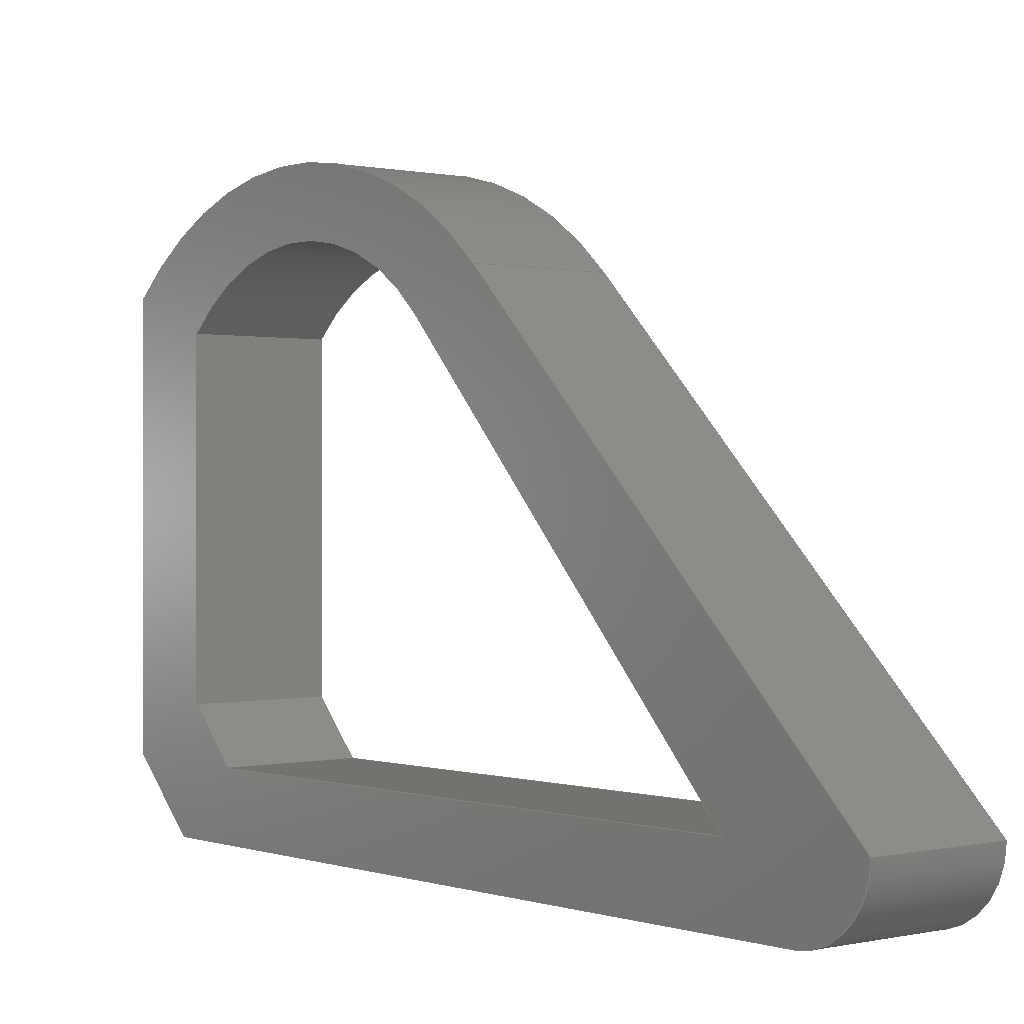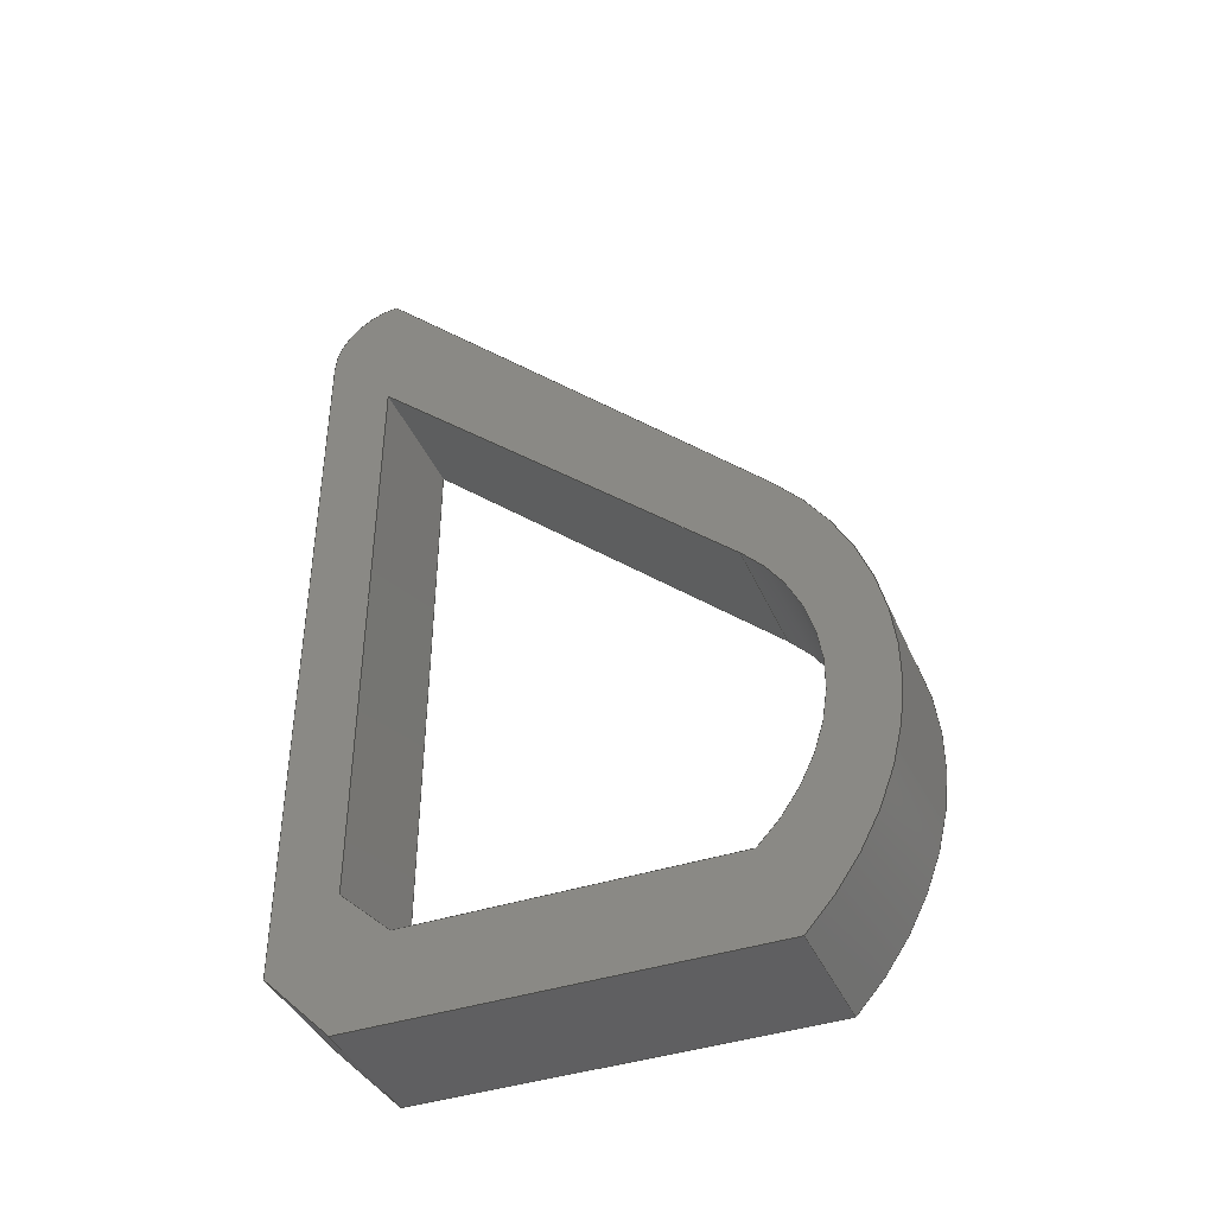
<metadata>
{"format":"step","ext":"step","renderer":"f3d","projection":"perspective","resolution":1024,"background":"white","views":[{"elev":0.3,"azim":-39.4,"up":"+Y"},{"elev":-40.4,"azim":112.2,"up":"+Z"}]}
</metadata>
<code>
ISO-10303-21;
DATA;
#1=MECHANICAL_DESIGN_GEOMETRIC_PRESENTATION_REPRESENTATION('',(#4),#415);
#2=SHAPE_REPRESENTATION_RELATIONSHIP('SRR','None',#422,#3);
#3=ADVANCED_BREP_SHAPE_REPRESENTATION('',(#5),#414);
#4=STYLED_ITEM('',(#432),#5);
#5=MANIFOLD_SOLID_BREP('Body1',#243);
#6=CYLINDRICAL_SURFACE('',#265,1.573);
#7=CYLINDRICAL_SURFACE('',#270,0.5);
#8=CYLINDRICAL_SURFACE('',#273,2.475);
#9=FACE_BOUND('',#25,.T.);
#10=FACE_BOUND('',#38,.T.);
#11=FACE_OUTER_BOUND('',#24,.T.);
#12=FACE_OUTER_BOUND('',#26,.T.);
#13=FACE_OUTER_BOUND('',#27,.T.);
#14=FACE_OUTER_BOUND('',#28,.T.);
#15=FACE_OUTER_BOUND('',#29,.T.);
#16=FACE_OUTER_BOUND('',#30,.T.);
#17=FACE_OUTER_BOUND('',#31,.T.);
#18=FACE_OUTER_BOUND('',#32,.T.);
#19=FACE_OUTER_BOUND('',#33,.T.);
#20=FACE_OUTER_BOUND('',#34,.T.);
#21=FACE_OUTER_BOUND('',#35,.T.);
#22=FACE_OUTER_BOUND('',#36,.T.);
#23=FACE_OUTER_BOUND('',#37,.T.);
#24=EDGE_LOOP('',(#154,#155,#156,#157,#158,#159));
#25=EDGE_LOOP('',(#160,#161,#162,#163,#164));
#26=EDGE_LOOP('',(#165,#166,#167,#168));
#27=EDGE_LOOP('',(#169,#170,#171,#172));
#28=EDGE_LOOP('',(#173,#174,#175,#176));
#29=EDGE_LOOP('',(#177,#178,#179,#180));
#30=EDGE_LOOP('',(#181,#182,#183,#184));
#31=EDGE_LOOP('',(#185,#186,#187,#188));
#32=EDGE_LOOP('',(#189,#190,#191,#192));
#33=EDGE_LOOP('',(#193,#194,#195,#196));
#34=EDGE_LOOP('',(#197,#198,#199,#200));
#35=EDGE_LOOP('',(#201,#202,#203,#204));
#36=EDGE_LOOP('',(#205,#206,#207,#208));
#37=EDGE_LOOP('',(#209,#210,#211,#212,#213,#214));
#38=EDGE_LOOP('',(#215,#216,#217,#218,#219));
#39=LINE('',#349,#66);
#40=LINE('',#351,#67);
#41=LINE('',#353,#68);
#42=LINE('',#356,#69);
#43=LINE('',#361,#70);
#44=LINE('',#363,#71);
#45=LINE('',#365,#72);
#46=LINE('',#366,#73);
#47=LINE('',#369,#74);
#48=LINE('',#371,#75);
#49=LINE('',#372,#76);
#50=LINE('',#375,#77);
#51=LINE('',#376,#78);
#52=LINE('',#379,#79);
#53=LINE('',#380,#80);
#54=LINE('',#383,#81);
#55=LINE('',#384,#82);
#56=LINE('',#389,#83);
#57=LINE('',#391,#84);
#58=LINE('',#392,#85);
#59=LINE('',#395,#86);
#60=LINE('',#396,#87);
#61=LINE('',#399,#88);
#62=LINE('',#400,#89);
#63=LINE('',#404,#90);
#64=LINE('',#407,#91);
#65=LINE('',#408,#92);
#66=VECTOR('',#282,1);
#67=VECTOR('',#283,1);
#68=VECTOR('',#284,1);
#69=VECTOR('',#287,1);
#70=VECTOR('',#290,1);
#71=VECTOR('',#291,1);
#72=VECTOR('',#292,1);
#73=VECTOR('',#293,1);
#74=VECTOR('',#296,1);
#75=VECTOR('',#297,1);
#76=VECTOR('',#298,1);
#77=VECTOR('',#301,1);
#78=VECTOR('',#302,1);
#79=VECTOR('',#305,1);
#80=VECTOR('',#306,1);
#81=VECTOR('',#309,1);
#82=VECTOR('',#310,1);
#83=VECTOR('',#317,1);
#84=VECTOR('',#318,1);
#85=VECTOR('',#319,1);
#86=VECTOR('',#322,1);
#87=VECTOR('',#323,1);
#88=VECTOR('',#326,1);
#89=VECTOR('',#327,1);
#90=VECTOR('',#332,1);
#91=VECTOR('',#335,1);
#92=VECTOR('',#336,1);
#93=CIRCLE('',#258,2.475);
#94=CIRCLE('',#259,0.5);
#95=CIRCLE('',#260,1.573);
#96=CIRCLE('',#266,1.573);
#97=CIRCLE('',#271,0.5);
#98=CIRCLE('',#274,2.475);
#99=VERTEX_POINT('',#345);
#100=VERTEX_POINT('',#346);
#101=VERTEX_POINT('',#348);
#102=VERTEX_POINT('',#350);
#103=VERTEX_POINT('',#352);
#104=VERTEX_POINT('',#354);
#105=VERTEX_POINT('',#357);
#106=VERTEX_POINT('',#358);
#107=VERTEX_POINT('',#360);
#108=VERTEX_POINT('',#362);
#109=VERTEX_POINT('',#364);
#110=VERTEX_POINT('',#368);
#111=VERTEX_POINT('',#370);
#112=VERTEX_POINT('',#374);
#113=VERTEX_POINT('',#378);
#114=VERTEX_POINT('',#382);
#115=VERTEX_POINT('',#388);
#116=VERTEX_POINT('',#390);
#117=VERTEX_POINT('',#394);
#118=VERTEX_POINT('',#398);
#119=VERTEX_POINT('',#402);
#120=VERTEX_POINT('',#406);
#121=EDGE_CURVE('',#99,#100,#93,.T.);
#122=EDGE_CURVE('',#100,#101,#39,.T.);
#123=EDGE_CURVE('',#101,#102,#40,.T.);
#124=EDGE_CURVE('',#102,#103,#41,.T.);
#125=EDGE_CURVE('',#103,#104,#94,.T.);
#126=EDGE_CURVE('',#104,#99,#42,.T.);
#127=EDGE_CURVE('',#105,#106,#95,.T.);
#128=EDGE_CURVE('',#106,#107,#43,.T.);
#129=EDGE_CURVE('',#107,#108,#44,.T.);
#130=EDGE_CURVE('',#108,#109,#45,.T.);
#131=EDGE_CURVE('',#109,#105,#46,.T.);
#132=EDGE_CURVE('',#110,#106,#47,.T.);
#133=EDGE_CURVE('',#111,#110,#48,.T.);
#134=EDGE_CURVE('',#107,#111,#49,.T.);
#135=EDGE_CURVE('',#112,#111,#50,.T.);
#136=EDGE_CURVE('',#108,#112,#51,.T.);
#137=EDGE_CURVE('',#113,#112,#52,.T.);
#138=EDGE_CURVE('',#109,#113,#53,.T.);
#139=EDGE_CURVE('',#114,#113,#54,.T.);
#140=EDGE_CURVE('',#105,#114,#55,.T.);
#141=EDGE_CURVE('',#110,#114,#96,.T.);
#142=EDGE_CURVE('',#115,#100,#56,.T.);
#143=EDGE_CURVE('',#116,#115,#57,.T.);
#144=EDGE_CURVE('',#101,#116,#58,.T.);
#145=EDGE_CURVE('',#117,#116,#59,.T.);
#146=EDGE_CURVE('',#102,#117,#60,.T.);
#147=EDGE_CURVE('',#118,#117,#61,.T.);
#148=EDGE_CURVE('',#103,#118,#62,.T.);
#149=EDGE_CURVE('',#119,#118,#97,.T.);
#150=EDGE_CURVE('',#104,#119,#63,.T.);
#151=EDGE_CURVE('',#120,#119,#64,.T.);
#152=EDGE_CURVE('',#99,#120,#65,.T.);
#153=EDGE_CURVE('',#115,#120,#98,.T.);
#154=ORIENTED_EDGE('',*,*,#121,.T.);
#155=ORIENTED_EDGE('',*,*,#122,.T.);
#156=ORIENTED_EDGE('',*,*,#123,.T.);
#157=ORIENTED_EDGE('',*,*,#124,.T.);
#158=ORIENTED_EDGE('',*,*,#125,.T.);
#159=ORIENTED_EDGE('',*,*,#126,.T.);
#160=ORIENTED_EDGE('',*,*,#127,.T.);
#161=ORIENTED_EDGE('',*,*,#128,.T.);
#162=ORIENTED_EDGE('',*,*,#129,.T.);
#163=ORIENTED_EDGE('',*,*,#130,.T.);
#164=ORIENTED_EDGE('',*,*,#131,.T.);
#165=ORIENTED_EDGE('',*,*,#132,.F.);
#166=ORIENTED_EDGE('',*,*,#133,.F.);
#167=ORIENTED_EDGE('',*,*,#134,.F.);
#168=ORIENTED_EDGE('',*,*,#128,.F.);
#169=ORIENTED_EDGE('',*,*,#134,.T.);
#170=ORIENTED_EDGE('',*,*,#135,.F.);
#171=ORIENTED_EDGE('',*,*,#136,.F.);
#172=ORIENTED_EDGE('',*,*,#129,.F.);
#173=ORIENTED_EDGE('',*,*,#136,.T.);
#174=ORIENTED_EDGE('',*,*,#137,.F.);
#175=ORIENTED_EDGE('',*,*,#138,.F.);
#176=ORIENTED_EDGE('',*,*,#130,.F.);
#177=ORIENTED_EDGE('',*,*,#138,.T.);
#178=ORIENTED_EDGE('',*,*,#139,.F.);
#179=ORIENTED_EDGE('',*,*,#140,.F.);
#180=ORIENTED_EDGE('',*,*,#131,.F.);
#181=ORIENTED_EDGE('',*,*,#140,.T.);
#182=ORIENTED_EDGE('',*,*,#141,.F.);
#183=ORIENTED_EDGE('',*,*,#132,.T.);
#184=ORIENTED_EDGE('',*,*,#127,.F.);
#185=ORIENTED_EDGE('',*,*,#142,.F.);
#186=ORIENTED_EDGE('',*,*,#143,.F.);
#187=ORIENTED_EDGE('',*,*,#144,.F.);
#188=ORIENTED_EDGE('',*,*,#122,.F.);
#189=ORIENTED_EDGE('',*,*,#144,.T.);
#190=ORIENTED_EDGE('',*,*,#145,.F.);
#191=ORIENTED_EDGE('',*,*,#146,.F.);
#192=ORIENTED_EDGE('',*,*,#123,.F.);
#193=ORIENTED_EDGE('',*,*,#146,.T.);
#194=ORIENTED_EDGE('',*,*,#147,.F.);
#195=ORIENTED_EDGE('',*,*,#148,.F.);
#196=ORIENTED_EDGE('',*,*,#124,.F.);
#197=ORIENTED_EDGE('',*,*,#148,.T.);
#198=ORIENTED_EDGE('',*,*,#149,.F.);
#199=ORIENTED_EDGE('',*,*,#150,.F.);
#200=ORIENTED_EDGE('',*,*,#125,.F.);
#201=ORIENTED_EDGE('',*,*,#150,.T.);
#202=ORIENTED_EDGE('',*,*,#151,.F.);
#203=ORIENTED_EDGE('',*,*,#152,.F.);
#204=ORIENTED_EDGE('',*,*,#126,.F.);
#205=ORIENTED_EDGE('',*,*,#152,.T.);
#206=ORIENTED_EDGE('',*,*,#153,.F.);
#207=ORIENTED_EDGE('',*,*,#142,.T.);
#208=ORIENTED_EDGE('',*,*,#121,.F.);
#209=ORIENTED_EDGE('',*,*,#153,.T.);
#210=ORIENTED_EDGE('',*,*,#151,.T.);
#211=ORIENTED_EDGE('',*,*,#149,.T.);
#212=ORIENTED_EDGE('',*,*,#147,.T.);
#213=ORIENTED_EDGE('',*,*,#145,.T.);
#214=ORIENTED_EDGE('',*,*,#143,.T.);
#215=ORIENTED_EDGE('',*,*,#141,.T.);
#216=ORIENTED_EDGE('',*,*,#139,.T.);
#217=ORIENTED_EDGE('',*,*,#137,.T.);
#218=ORIENTED_EDGE('',*,*,#135,.T.);
#219=ORIENTED_EDGE('',*,*,#133,.T.);
#220=PLANE('',#257);
#221=PLANE('',#261);
#222=PLANE('',#262);
#223=PLANE('',#263);
#224=PLANE('',#264);
#225=PLANE('',#267);
#226=PLANE('',#268);
#227=PLANE('',#269);
#228=PLANE('',#272);
#229=PLANE('',#275);
#230=ADVANCED_FACE('',(#11,#9),#220,.F.);
#231=ADVANCED_FACE('',(#12),#221,.T.);
#232=ADVANCED_FACE('',(#13),#222,.T.);
#233=ADVANCED_FACE('',(#14),#223,.T.);
#234=ADVANCED_FACE('',(#15),#224,.T.);
#235=ADVANCED_FACE('',(#16),#6,.F.);
#236=ADVANCED_FACE('',(#17),#225,.T.);
#237=ADVANCED_FACE('',(#18),#226,.T.);
#238=ADVANCED_FACE('',(#19),#227,.T.);
#239=ADVANCED_FACE('',(#20),#7,.T.);
#240=ADVANCED_FACE('',(#21),#228,.T.);
#241=ADVANCED_FACE('',(#22),#8,.T.);
#242=ADVANCED_FACE('',(#23,#10),#229,.T.);
#243=CLOSED_SHELL('',(#230,#231,#232,#233,#234,#235,#236,#237,#238,#239,
#240,#241,#242));
#244=DERIVED_UNIT_ELEMENT(#246,1);
#245=DERIVED_UNIT_ELEMENT(#417,3);
#246=(
MASS_UNIT()
NAMED_UNIT(*)
SI_UNIT(.KILO.,.GRAM.)
);
#247=DERIVED_UNIT((#244,#245));
#248=MEASURE_REPRESENTATION_ITEM('density measure',
POSITIVE_RATIO_MEASURE(7850),#247);
#249=PROPERTY_DEFINITION_REPRESENTATION(#254,#251);
#250=PROPERTY_DEFINITION_REPRESENTATION(#255,#252);
#251=REPRESENTATION('material name',(#253),#414);
#252=REPRESENTATION('density',(#248),#414);
#253=DESCRIPTIVE_REPRESENTATION_ITEM('Steel','Steel');
#254=PROPERTY_DEFINITION('material property','material name',#424);
#255=PROPERTY_DEFINITION('material property','density of part',#424);
#256=AXIS2_PLACEMENT_3D('placement',#343,#276,#277);
#257=AXIS2_PLACEMENT_3D('',#344,#278,#279);
#258=AXIS2_PLACEMENT_3D('',#347,#280,#281);
#259=AXIS2_PLACEMENT_3D('',#355,#285,#286);
#260=AXIS2_PLACEMENT_3D('',#359,#288,#289);
#261=AXIS2_PLACEMENT_3D('',#367,#294,#295);
#262=AXIS2_PLACEMENT_3D('',#373,#299,#300);
#263=AXIS2_PLACEMENT_3D('',#377,#303,#304);
#264=AXIS2_PLACEMENT_3D('',#381,#307,#308);
#265=AXIS2_PLACEMENT_3D('',#385,#311,#312);
#266=AXIS2_PLACEMENT_3D('',#386,#313,#314);
#267=AXIS2_PLACEMENT_3D('',#387,#315,#316);
#268=AXIS2_PLACEMENT_3D('',#393,#320,#321);
#269=AXIS2_PLACEMENT_3D('',#397,#324,#325);
#270=AXIS2_PLACEMENT_3D('',#401,#328,#329);
#271=AXIS2_PLACEMENT_3D('',#403,#330,#331);
#272=AXIS2_PLACEMENT_3D('',#405,#333,#334);
#273=AXIS2_PLACEMENT_3D('',#409,#337,#338);
#274=AXIS2_PLACEMENT_3D('',#410,#339,#340);
#275=AXIS2_PLACEMENT_3D('',#411,#341,#342);
#276=DIRECTION('axis',(0,0,1));
#277=DIRECTION('refdir',(1,0,0));
#278=DIRECTION('center_axis',(1,0,0));
#279=DIRECTION('ref_axis',(0,1,0));
#280=DIRECTION('center_axis',(-1,0,0));
#281=DIRECTION('ref_axis',(0,0.7071,-0.7071));
#282=DIRECTION('',(0,-1,0));
#283=DIRECTION('',(0,-0.7071,0.7071));
#284=DIRECTION('',(0,0,1));
#285=DIRECTION('center_axis',(-1,0,0));
#286=DIRECTION('ref_axis',(0,0,1));
#287=DIRECTION('',(0,0.7071,-0.7071));
#288=DIRECTION('center_axis',(1,0,0));
#289=DIRECTION('ref_axis',(0,0.6779,-0.7351));
#290=DIRECTION('',(0,-0.7351,0.6779));
#291=DIRECTION('',(0,-0.003466,-1));
#292=DIRECTION('',(0,0.7351,-0.6779));
#293=DIRECTION('',(0,1,0));
#294=DIRECTION('center_axis',(0,-0.6779,-0.7351));
#295=DIRECTION('ref_axis',(0,0.7351,-0.6779));
#296=DIRECTION('',(-1,0,0));
#297=DIRECTION('',(0,0.7351,-0.6779));
#298=DIRECTION('',(1,0,0));
#299=DIRECTION('center_axis',(0,1,-0.003466));
#300=DIRECTION('ref_axis',(0,0.003466,1));
#301=DIRECTION('',(0,0.003466,1));
#302=DIRECTION('',(1,0,0));
#303=DIRECTION('center_axis',(0,0.6779,0.7351));
#304=DIRECTION('ref_axis',(0,-0.7351,0.6779));
#305=DIRECTION('',(0,-0.7351,0.6779));
#306=DIRECTION('',(1,0,0));
#307=DIRECTION('center_axis',(0,0,1));
#308=DIRECTION('ref_axis',(0,-1,0));
#309=DIRECTION('',(0,-1,0));
#310=DIRECTION('',(1,0,0));
#311=DIRECTION('center_axis',(1,0,0));
#312=DIRECTION('ref_axis',(0,0.6779,-0.7351));
#313=DIRECTION('center_axis',(-1,0,0));
#314=DIRECTION('ref_axis',(0,0.6779,-0.7351));
#315=DIRECTION('center_axis',(0,0,-1));
#316=DIRECTION('ref_axis',(0,1,0));
#317=DIRECTION('',(-1,0,0));
#318=DIRECTION('',(0,1,0));
#319=DIRECTION('',(1,0,0));
#320=DIRECTION('center_axis',(0,-0.7071,-0.7071));
#321=DIRECTION('ref_axis',(0,0.7071,-0.7071));
#322=DIRECTION('',(0,0.7071,-0.7071));
#323=DIRECTION('',(1,0,0));
#324=DIRECTION('center_axis',(0,-1,0));
#325=DIRECTION('ref_axis',(0,0,-1));
#326=DIRECTION('',(0,0,-1));
#327=DIRECTION('',(1,0,0));
#328=DIRECTION('center_axis',(1,0,0));
#329=DIRECTION('ref_axis',(0,0,1));
#330=DIRECTION('center_axis',(1,0,0));
#331=DIRECTION('ref_axis',(0,0,1));
#332=DIRECTION('',(1,0,0));
#333=DIRECTION('center_axis',(0,0.7071,0.7071));
#334=DIRECTION('ref_axis',(0,-0.7071,0.7071));
#335=DIRECTION('',(0,-0.7071,0.7071));
#336=DIRECTION('',(1,0,0));
#337=DIRECTION('center_axis',(1,0,0));
#338=DIRECTION('ref_axis',(0,0.7071,-0.7071));
#339=DIRECTION('center_axis',(1,0,0));
#340=DIRECTION('ref_axis',(0,0.7071,-0.7071));
#341=DIRECTION('center_axis',(1,0,0));
#342=DIRECTION('ref_axis',(0,1,0));
#343=CARTESIAN_POINT('',(0,0,0));
#344=CARTESIAN_POINT('Origin',(-0.4877,7.612,23.25));
#345=CARTESIAN_POINT('',(-0.4877,9,23.5));
#346=CARTESIAN_POINT('',(-0.4877,9,20));
#347=CARTESIAN_POINT('Origin',(-0.4877,7.25,21.75));
#348=CARTESIAN_POINT('',(-0.4877,6,20));
#349=CARTESIAN_POINT('',(-0.4877,9,20));
#350=CARTESIAN_POINT('',(-0.4877,5.5,20.5));
#351=CARTESIAN_POINT('',(-0.4877,6,20));
#352=CARTESIAN_POINT('',(-0.4877,5.5,26));
#353=CARTESIAN_POINT('',(-0.4877,5.5,20.5));
#354=CARTESIAN_POINT('',(-0.4877,6,26.5));
#355=CARTESIAN_POINT('Origin',(-0.4877,6,26));
#356=CARTESIAN_POINT('',(-0.4877,6,26.5));
#357=CARTESIAN_POINT('',(-0.4877,8.746,20.65));
#358=CARTESIAN_POINT('',(-0.4877,8.746,22.97));
#359=CARTESIAN_POINT('Origin',(-0.4877,7.679,21.81));
#360=CARTESIAN_POINT('',(-0.4877,6,25.5));
#361=CARTESIAN_POINT('',(-0.4877,6,25.5));
#362=CARTESIAN_POINT('',(-0.4877,5.984,21.01));
#363=CARTESIAN_POINT('',(-0.4877,5.984,21.01));
#364=CARTESIAN_POINT('',(-0.4877,6.367,20.65));
#365=CARTESIAN_POINT('',(-0.4877,6.367,20.65));
#366=CARTESIAN_POINT('',(-0.4877,8.746,20.65));
#367=CARTESIAN_POINT('Origin',(0,6,25.5));
#368=CARTESIAN_POINT('',(0.4877,8.746,22.97));
#369=CARTESIAN_POINT('',(0,8.746,22.97));
#370=CARTESIAN_POINT('',(0.4877,6,25.5));
#371=CARTESIAN_POINT('',(0.4877,6,25.5));
#372=CARTESIAN_POINT('',(0,6,25.5));
#373=CARTESIAN_POINT('Origin',(0,5.984,21.01));
#374=CARTESIAN_POINT('',(0.4877,5.984,21.01));
#375=CARTESIAN_POINT('',(0.4877,5.984,21.01));
#376=CARTESIAN_POINT('',(0,5.984,21.01));
#377=CARTESIAN_POINT('Origin',(0,6.367,20.65));
#378=CARTESIAN_POINT('',(0.4877,6.367,20.65));
#379=CARTESIAN_POINT('',(0.4877,6.367,20.65));
#380=CARTESIAN_POINT('',(0,6.367,20.65));
#381=CARTESIAN_POINT('Origin',(0,8.746,20.65));
#382=CARTESIAN_POINT('',(0.4877,8.746,20.65));
#383=CARTESIAN_POINT('',(0.4877,8.746,20.65));
#384=CARTESIAN_POINT('',(0,8.746,20.65));
#385=CARTESIAN_POINT('Origin',(0,7.679,21.81));
#386=CARTESIAN_POINT('Origin',(0.4877,7.679,21.81));
#387=CARTESIAN_POINT('Origin',(0,6,20));
#388=CARTESIAN_POINT('',(0.4877,9,20));
#389=CARTESIAN_POINT('',(0,9,20));
#390=CARTESIAN_POINT('',(0.4877,6,20));
#391=CARTESIAN_POINT('',(0.4877,9,20));
#392=CARTESIAN_POINT('',(0,6,20));
#393=CARTESIAN_POINT('Origin',(0,5.5,20.5));
#394=CARTESIAN_POINT('',(0.4877,5.5,20.5));
#395=CARTESIAN_POINT('',(0.4877,6,20));
#396=CARTESIAN_POINT('',(0,5.5,20.5));
#397=CARTESIAN_POINT('Origin',(0,5.5,26));
#398=CARTESIAN_POINT('',(0.4877,5.5,26));
#399=CARTESIAN_POINT('',(0.4877,5.5,20.5));
#400=CARTESIAN_POINT('',(0,5.5,26));
#401=CARTESIAN_POINT('Origin',(0,6,26));
#402=CARTESIAN_POINT('',(0.4877,6,26.5));
#403=CARTESIAN_POINT('Origin',(0.4877,6,26));
#404=CARTESIAN_POINT('',(0,6,26.5));
#405=CARTESIAN_POINT('Origin',(0,9,23.5));
#406=CARTESIAN_POINT('',(0.4877,9,23.5));
#407=CARTESIAN_POINT('',(0.4877,6,26.5));
#408=CARTESIAN_POINT('',(0,9,23.5));
#409=CARTESIAN_POINT('Origin',(0,7.25,21.75));
#410=CARTESIAN_POINT('Origin',(0.4877,7.25,21.75));
#411=CARTESIAN_POINT('Origin',(0.4877,7.612,23.25));
#412=UNCERTAINTY_MEASURE_WITH_UNIT(LENGTH_MEASURE(0.001),#416,
'DISTANCE_ACCURACY_VALUE',
'Maximum model space distance between geometric entities at asserted c
onnectivities');
#413=UNCERTAINTY_MEASURE_WITH_UNIT(LENGTH_MEASURE(0.001),#416,
'DISTANCE_ACCURACY_VALUE',
'Maximum model space distance between geometric entities at asserted c
onnectivities');
#414=(
GEOMETRIC_REPRESENTATION_CONTEXT(3)
GLOBAL_UNCERTAINTY_ASSIGNED_CONTEXT((#412))
GLOBAL_UNIT_ASSIGNED_CONTEXT((#416,#418,#419))
REPRESENTATION_CONTEXT('','3D')
);
#415=(
GEOMETRIC_REPRESENTATION_CONTEXT(3)
GLOBAL_UNCERTAINTY_ASSIGNED_CONTEXT((#413))
GLOBAL_UNIT_ASSIGNED_CONTEXT((#416,#418,#419))
REPRESENTATION_CONTEXT('','3D')
);
#416=(
LENGTH_UNIT()
NAMED_UNIT(*)
SI_UNIT(.CENTI.,.METRE.)
);
#417=(
LENGTH_UNIT()
NAMED_UNIT(*)
SI_UNIT($,.METRE.)
);
#418=(
NAMED_UNIT(*)
PLANE_ANGLE_UNIT()
SI_UNIT($,.RADIAN.)
);
#419=(
NAMED_UNIT(*)
SI_UNIT($,.STERADIAN.)
SOLID_ANGLE_UNIT()
);
#420=SHAPE_DEFINITION_REPRESENTATION(#421,#422);
#421=PRODUCT_DEFINITION_SHAPE('',$,#424);
#422=SHAPE_REPRESENTATION('',(#256),#414);
#423=PRODUCT_DEFINITION_CONTEXT('part definition',#428,'design');
#424=PRODUCT_DEFINITION('handle','handle',#425,#423);
#425=PRODUCT_DEFINITION_FORMATION('',$,#430);
#426=PRODUCT_RELATED_PRODUCT_CATEGORY('handle','handle',(#430));
#427=APPLICATION_PROTOCOL_DEFINITION('international standard',
'automotive_design',2009,#428);
#428=APPLICATION_CONTEXT(
'Core Data for Automotive Mechanical Design Process');
#429=PRODUCT_CONTEXT('part definition',#428,'mechanical');
#430=PRODUCT('handle','handle',$,(#429));
#431=PRESENTATION_STYLE_ASSIGNMENT((#433));
#432=PRESENTATION_STYLE_ASSIGNMENT((#434));
#433=SURFACE_STYLE_USAGE(.BOTH.,#435);
#434=SURFACE_STYLE_USAGE(.BOTH.,#436);
#435=SURFACE_SIDE_STYLE('',(#437));
#436=SURFACE_SIDE_STYLE('',(#438));
#437=SURFACE_STYLE_FILL_AREA(#439);
#438=SURFACE_STYLE_FILL_AREA(#440);
#439=FILL_AREA_STYLE('Steel - Satin',(#441));
#440=FILL_AREA_STYLE('Nickel - Satin',(#442));
#441=FILL_AREA_STYLE_COLOUR('Steel - Satin',#443);
#442=FILL_AREA_STYLE_COLOUR('Nickel - Satin',#444);
#443=COLOUR_RGB('Steel - Satin',0.6275,0.6275,0.6275);
#444=COLOUR_RGB('Nickel - Satin',0.3882,0.3686,0.3373);
ENDSEC;
END-ISO-10303-21;

</code>
